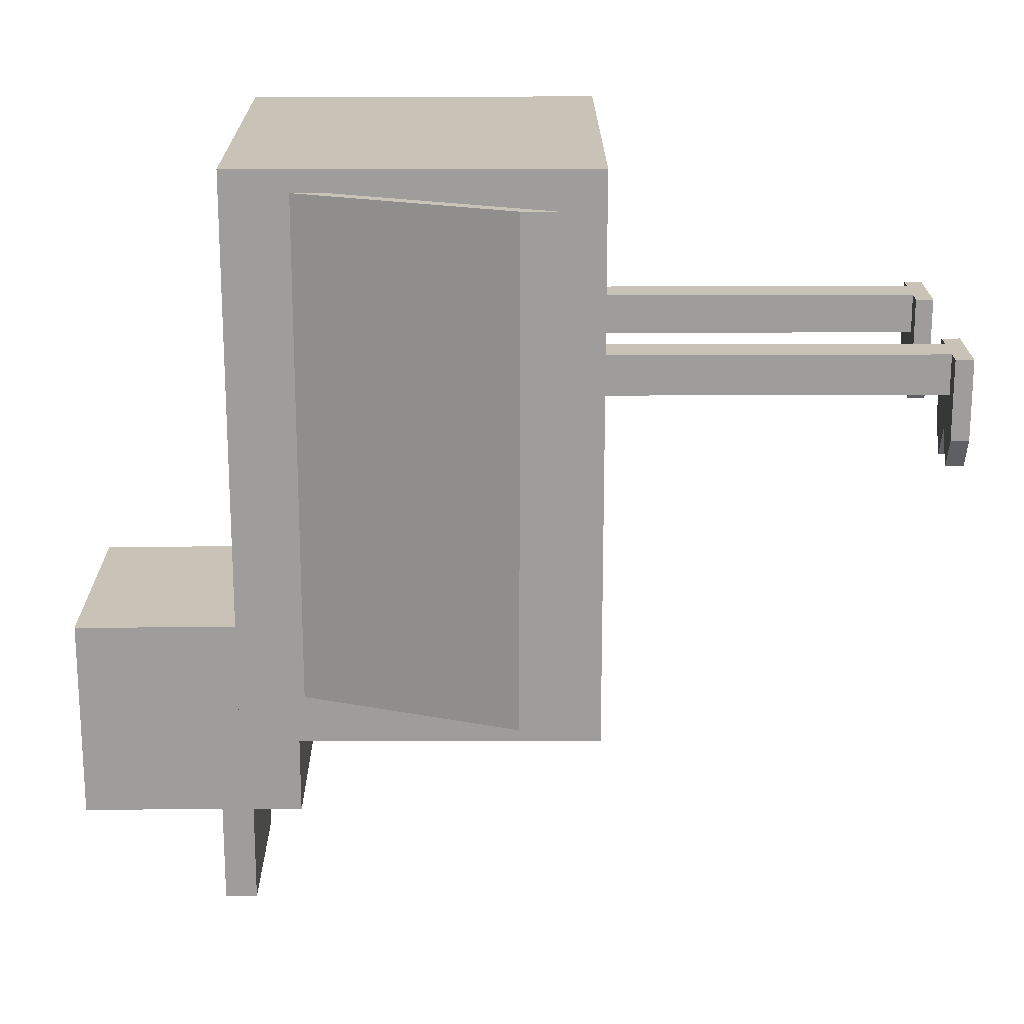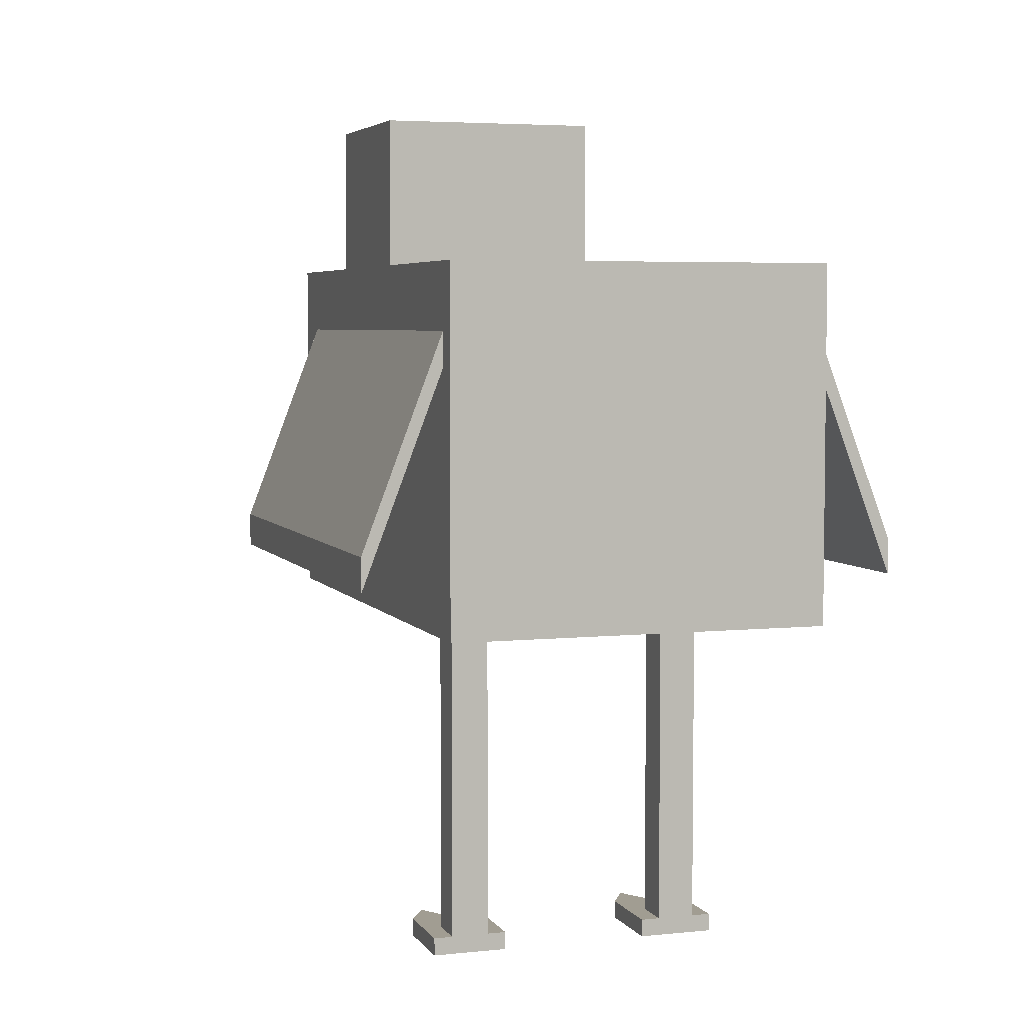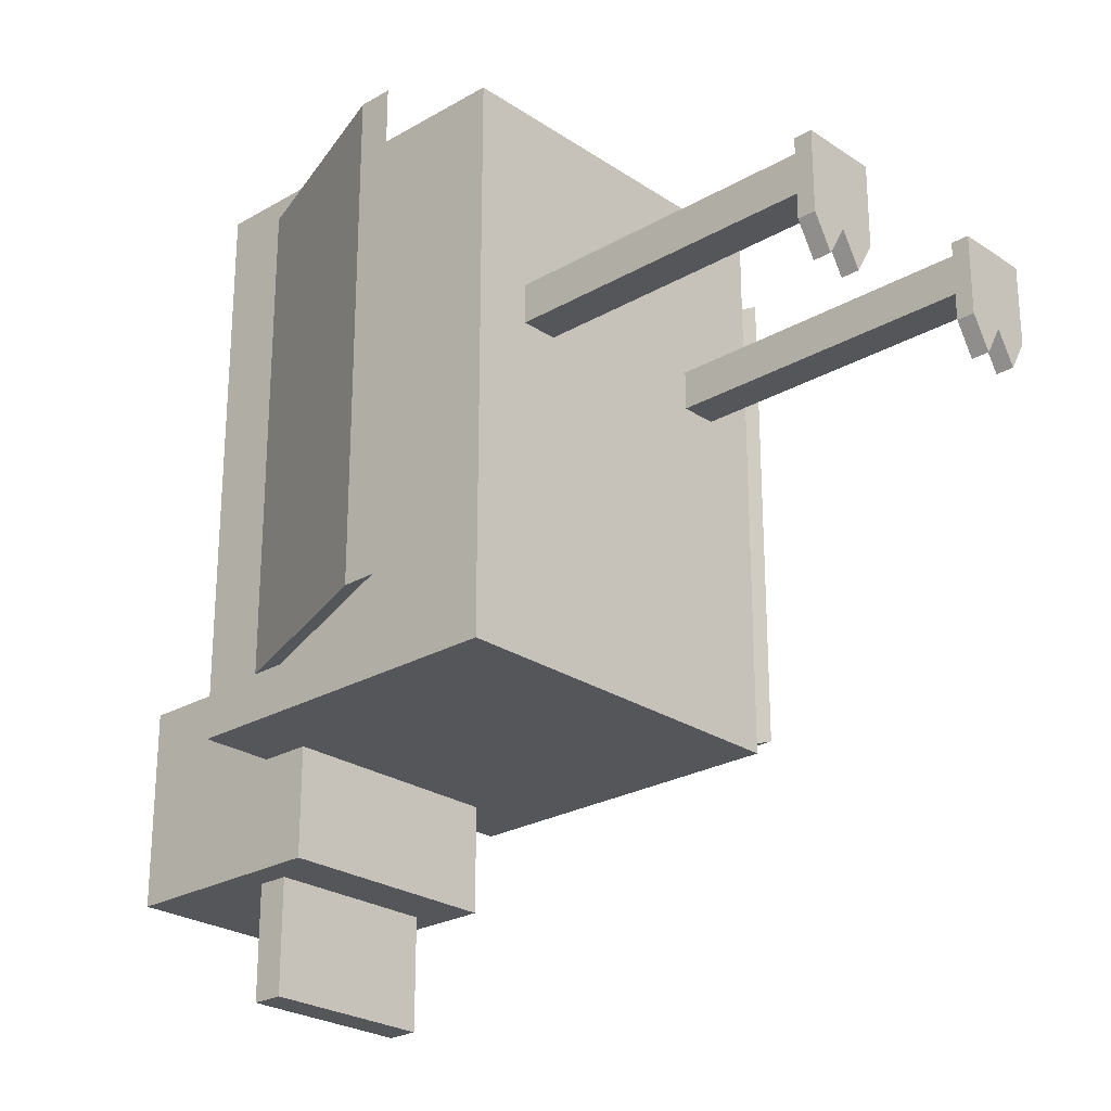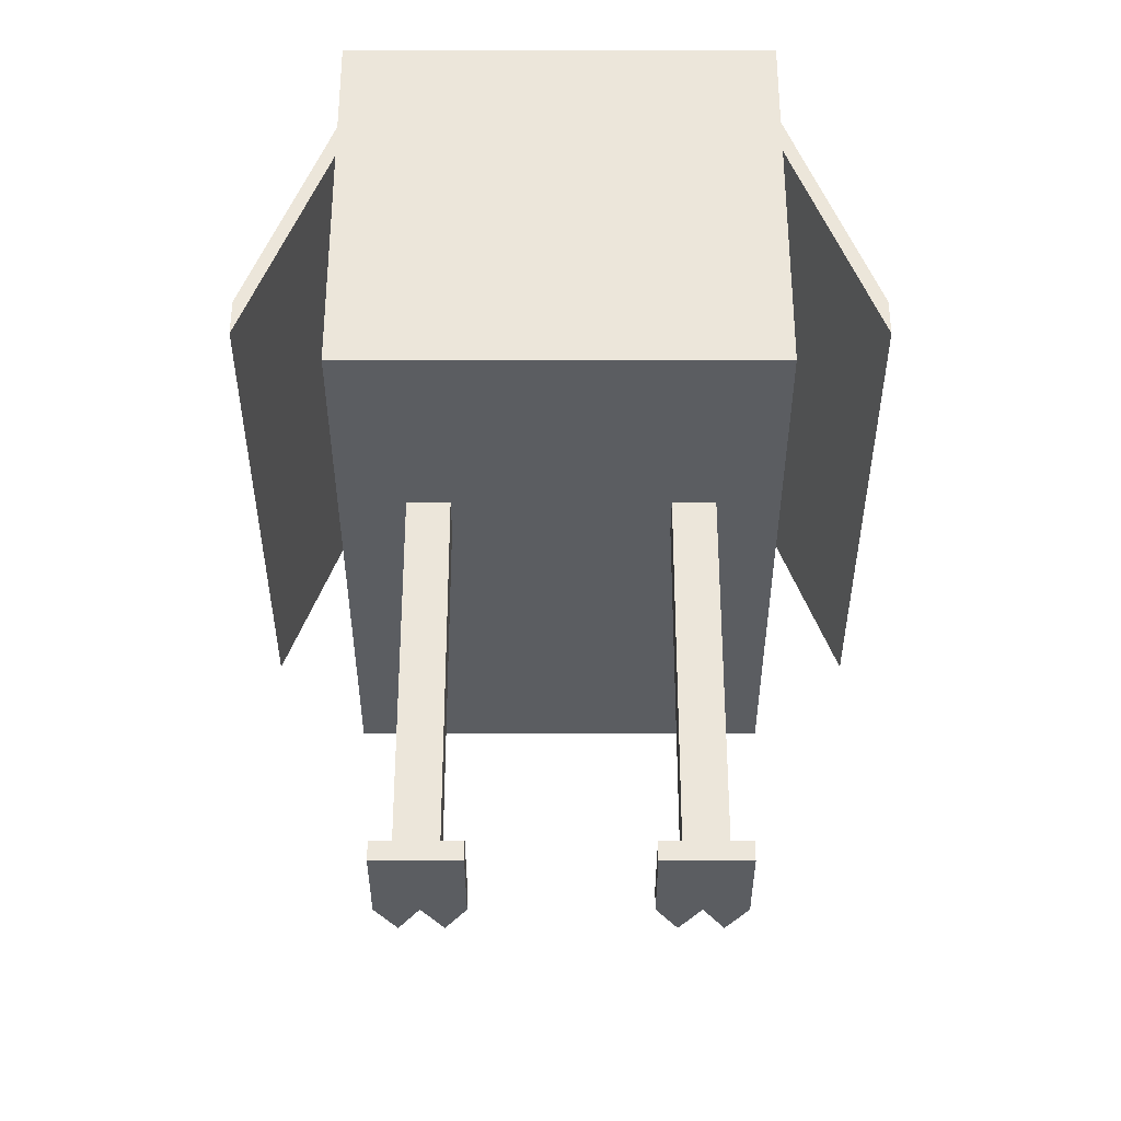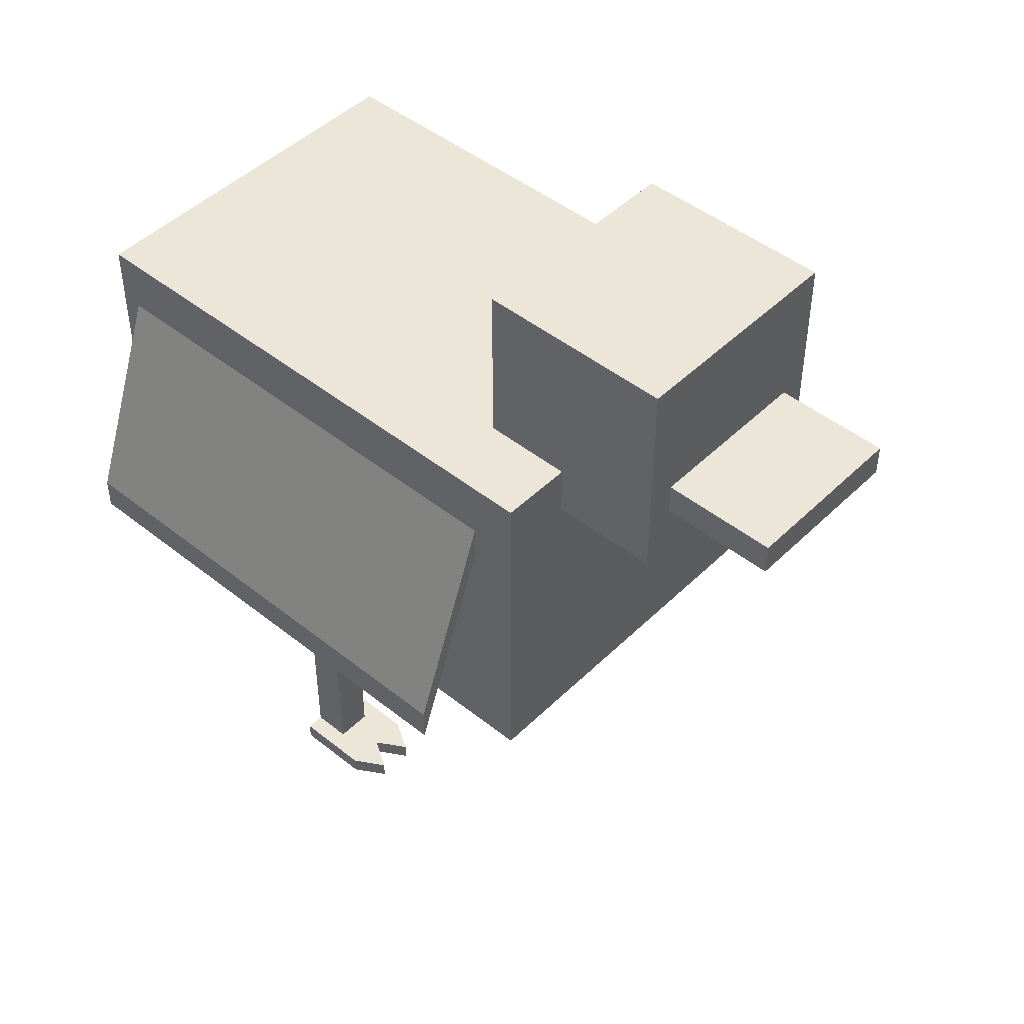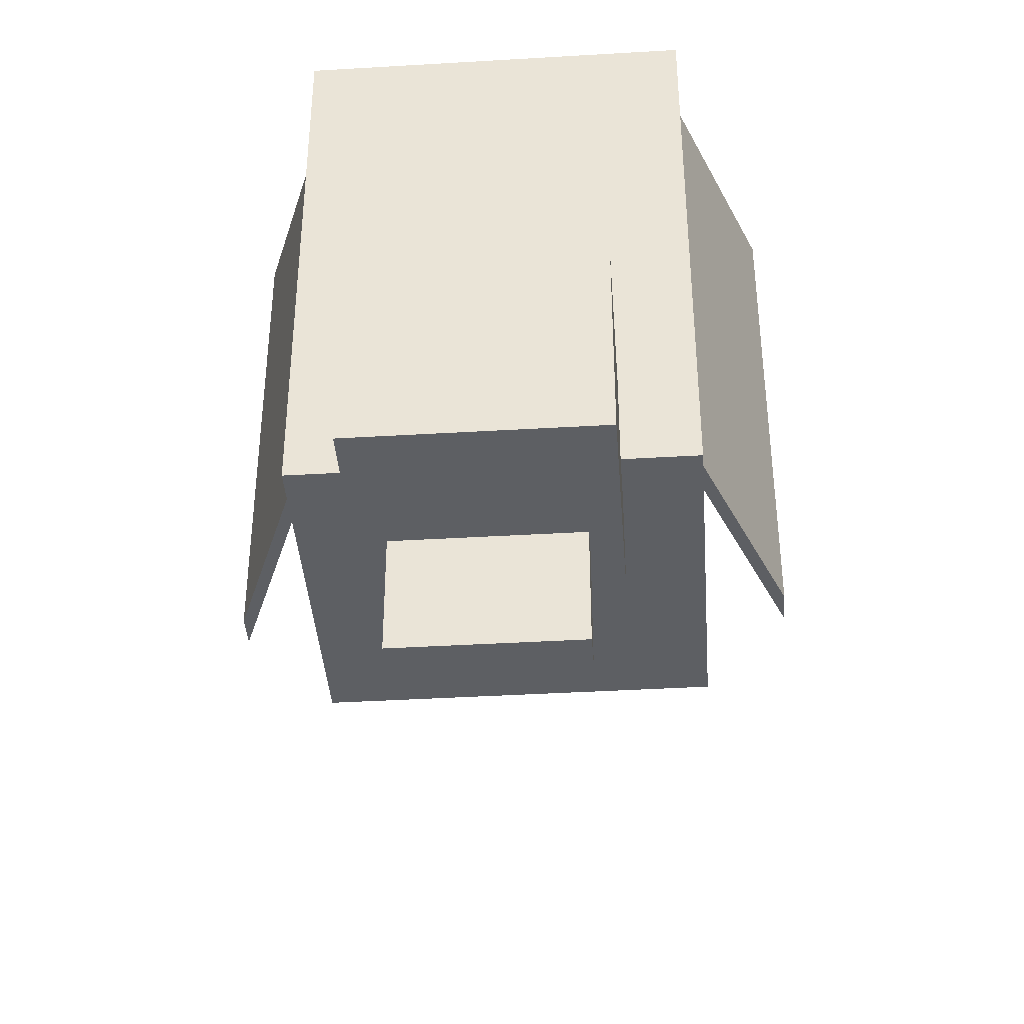
<metadata>
{"format":"obj","ext":"obj","renderer":"f3d","projection":"perspective","resolution":1024,"background":"white","views":[{"elev":19.4,"azim":-90.4,"up":"+Z"},{"elev":4.8,"azim":-18.4,"up":"+Y"},{"elev":-25.1,"azim":-47.0,"up":"+Z"},{"elev":54.4,"azim":-0.0,"up":"+Z"},{"elev":46.6,"azim":132.2,"up":"+Y"},{"elev":-40.1,"azim":-175.8,"up":"+Z"}]}
</metadata>
<code>
o Cube.001
v -0.6935 2.487 1.445
v -0.6935 1.239 1.445
v -0.6935 2.487 -0.5547
v -0.6935 1.239 -0.5547
v 0.6532 2.487 1.445
v 0.6532 1.239 1.445
v 0.6532 2.487 -0.5547
v 0.6532 1.239 -0.5547
v 0.3916 2.304 -0.9434
v 0.3916 3.082 -0.9434
v 0.3916 2.304 -0.2346
v 0.3916 3.082 -0.2346
v -0.4319 2.304 -0.9434
v -0.4319 3.082 -0.9434
v -0.4319 2.304 -0.2346
v -0.4319 3.082 -0.2346
v 0.2888 2.489 -1.352
v 0.2888 2.603 -1.352
v 0.2888 2.489 -0.7923
v 0.2888 2.603 -0.7923
v -0.3291 2.489 -1.352
v -0.3291 2.603 -1.352
v -0.3291 2.489 -0.7923
v -0.3291 2.603 -0.7923
v -0.2831 -0 0.4863
v -0.2831 0.06322 0.4863
v -0.2831 0 0.7701
v -0.2831 0.06322 0.7701
v -0.553 -0 0.4863
v -0.553 0.06322 0.4863
v -0.553 0 0.7701
v -0.553 0.06322 0.7701
v -0.418 -0 0.4863
v -0.2831 0.06322 0.6282
v -0.418 0.06322 0.4863
v -0.4855 0.06322 0.7701
v -0.4855 -0 0.3735
v -0.3505 0.06322 0.3735
v -0.4855 0.06322 0.6282
v -0.4855 0.06322 0.3735
v -0.3505 -0 0.3735
v -0.3505 0.06322 0.7701
v -0.2831 0.06322 0.5572
v -0.3505 0.06322 0.6282
v -0.4855 1.391 0.7701
v -0.4855 1.391 0.6282
v -0.3505 1.391 0.7701
v -0.3505 1.391 0.6282
v 0.5247 -0 0.4863
v 0.5247 0.06322 0.4863
v 0.5247 0 0.7701
v 0.5247 0.06322 0.7701
v 0.2547 -0 0.4863
v 0.2547 0.06322 0.4863
v 0.2547 0 0.7701
v 0.2547 0.06322 0.7701
v 0.3897 -0 0.4863
v 0.5247 0.06322 0.6282
v 0.3897 0.06322 0.4863
v 0.3222 0.06322 0.7701
v 0.3222 -0 0.3735
v 0.4572 0.06322 0.3735
v 0.3222 0.06322 0.6282
v 0.3222 0.06322 0.3735
v 0.4572 -0 0.3735
v 0.4572 0.06322 0.7701
v 0.5247 0.06322 0.5572
v 0.4572 0.06322 0.6282
v 0.3222 1.391 0.7701
v 0.3222 1.391 0.6282
v 0.4572 1.391 0.7701
v 0.4572 1.391 0.6282
v -0.6786 2.177 -0.3871
v -0.6786 2.297 -0.3871
v -0.6786 2.177 1.368
v -0.6786 2.297 1.368
v -0.9742 1.403 -0.3871
v -0.9742 1.523 -0.3871
v -0.9742 1.403 1.368
v -0.9742 1.523 1.368
v 0.9413 1.403 -0.3871
v 0.9413 1.523 -0.3871
v 0.9413 1.403 1.368
v 0.9413 1.523 1.368
v 0.6457 2.177 -0.3871
v 0.6457 2.297 -0.3871
v 0.6457 2.177 1.368
v 0.6457 2.297 1.368
f 5 3 1
f 3 8 4
f 7 6 8
f 2 8 6
f 1 4 2
f 5 2 6
f 10 11 9
f 12 15 11
f 16 13 15
f 14 9 13
f 15 9 11
f 12 14 16
f 18 19 17
f 20 23 19
f 24 21 23
f 22 17 21
f 23 17 19
f 20 22 24
f 36 31 42
f 44 47 42
f 35 37 40
f 30 31 32
f 30 37 29
f 43 35 30
f 39 48 44
f 38 25 41
f 38 33 35
f 33 25 31
f 43 34 27
f 48 45 47
f 36 46 39
f 60 55 66
f 68 71 66
f 59 61 64
f 54 55 56
f 54 61 53
f 67 59 54
f 63 72 68
f 62 49 65
f 62 57 59
f 57 49 55
f 67 58 51
f 72 69 71
f 60 70 63
f 74 75 73
f 75 80 79
f 80 77 79
f 78 73 77
f 79 73 75
f 76 78 80
f 82 83 81
f 84 87 83
f 88 85 87
f 85 82 81
f 87 81 83
f 84 86 88
f 5 7 3
f 3 7 8
f 7 5 6
f 2 4 8
f 1 3 4
f 5 1 2
f 10 12 11
f 12 16 15
f 16 14 13
f 14 10 9
f 15 13 9
f 12 10 14
f 18 20 19
f 20 24 23
f 24 22 21
f 22 18 17
f 23 21 17
f 20 18 22
f 36 32 31
f 31 27 28
f 42 47 45
f 31 28 42
f 42 45 36
f 44 48 47
f 35 33 37
f 30 29 31
f 30 40 37
f 44 42 28
f 44 28 34
f 32 36 39
f 44 34 43
f 30 32 39
f 39 44 43
f 43 26 38
f 35 40 30
f 43 38 35
f 30 39 43
f 39 46 48
f 38 26 25
f 38 41 33
f 31 29 37
f 33 41 25
f 31 37 33
f 25 27 31
f 27 25 26
f 27 26 43
f 34 28 27
f 48 46 45
f 36 45 46
f 60 56 55
f 55 51 52
f 66 71 69
f 55 52 66
f 66 69 60
f 68 72 71
f 59 57 61
f 54 53 55
f 54 64 61
f 68 66 52
f 68 52 58
f 56 60 63
f 68 58 67
f 54 56 63
f 63 68 67
f 67 50 62
f 59 64 54
f 67 62 59
f 54 63 67
f 63 70 72
f 62 50 49
f 62 65 57
f 55 53 61
f 57 65 49
f 55 61 57
f 49 51 55
f 51 49 50
f 51 50 67
f 58 52 51
f 72 70 69
f 60 69 70
f 74 76 75
f 75 76 80
f 80 78 77
f 78 74 73
f 79 77 73
f 76 74 78
f 82 84 83
f 84 88 87
f 88 86 85
f 85 86 82
f 87 85 81
f 84 82 86

</code>
